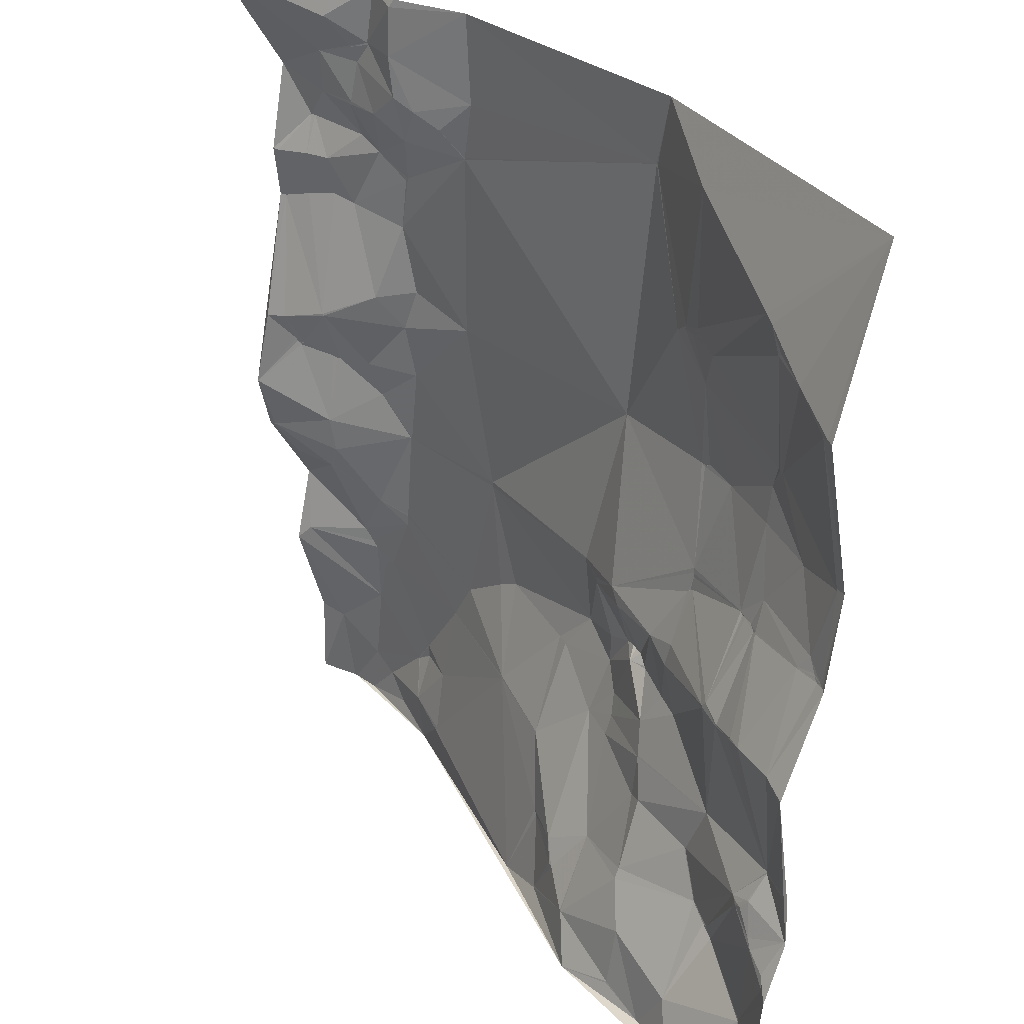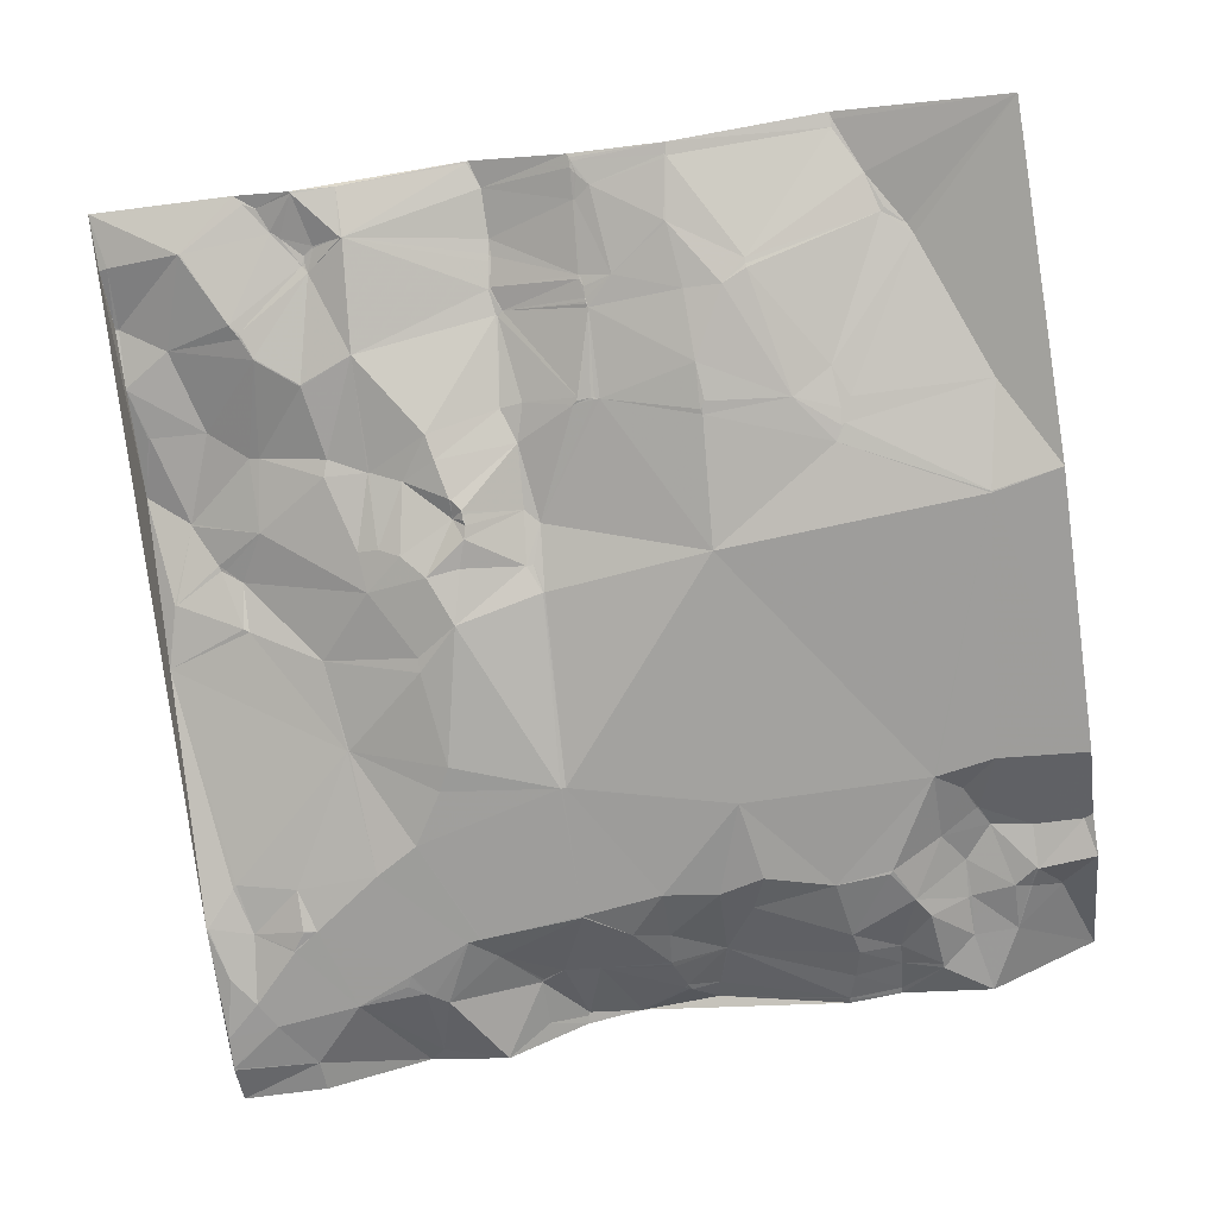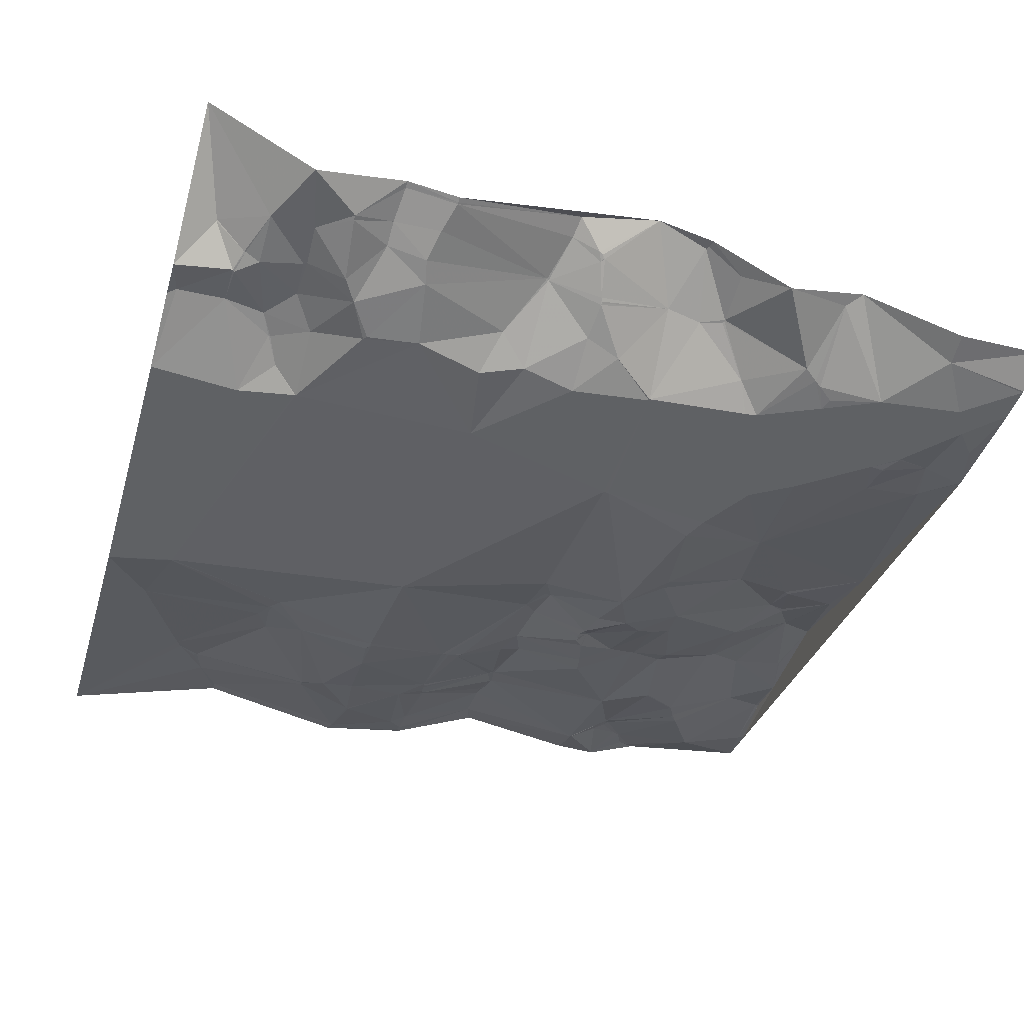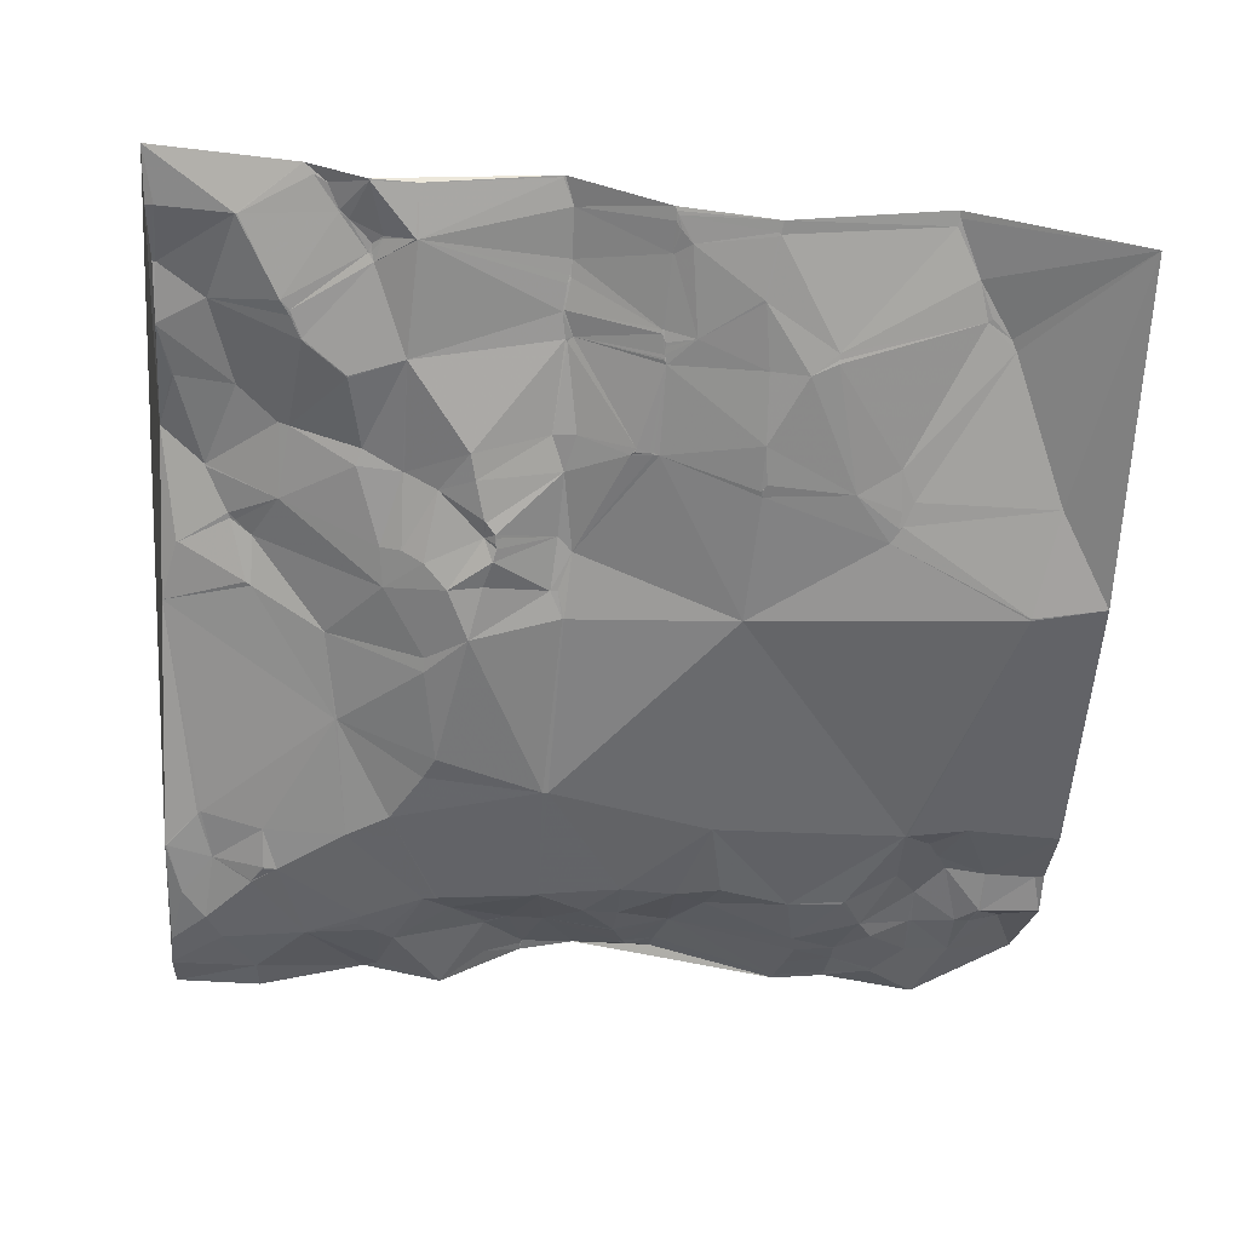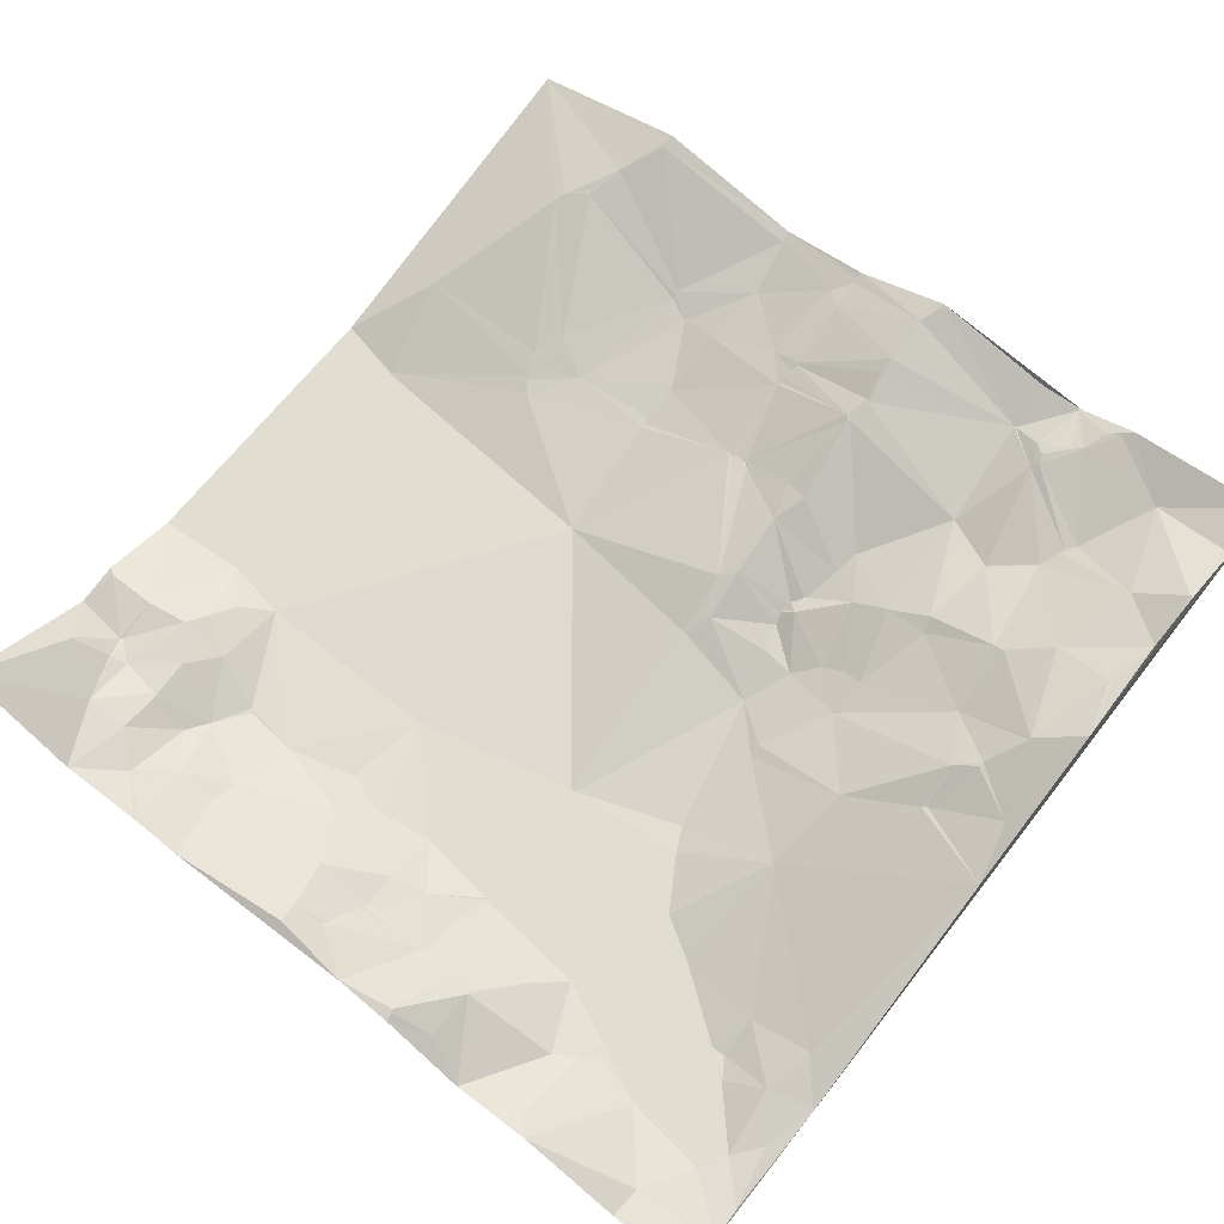
<metadata>
{"format":"obj","ext":"obj","renderer":"f3d","projection":"perspective","resolution":1024,"background":"white","views":[{"elev":30.5,"azim":-130.2,"up":"+Z"},{"elev":-70.4,"azim":-81.4,"up":"+Y"},{"elev":-46.5,"azim":73.8,"up":"+Y"},{"elev":-51.0,"azim":-92.7,"up":"+Y"},{"elev":68.7,"azim":128.7,"up":"+Y"}]}
</metadata>
<code>
v 9210 178.1 -507
v 9403 134.6 -507
v 9570 134.5 -507
v 9615 150.4 -507
v 9640 146.2 -507
v 9721 196.6 -507
v 9618 152.1 -512
v 9663 165.5 -526
v 9664 166.1 -526
v 9355 156.5 -536
v 9618 153.5 -541
v 9644 148.6 -541
v 9643 148.3 -542
v 9656 152.4 -545
v 9656 152.3 -546
v 9411 134.7 -547
v 9412 134.6 -547
v 9653 149.6 -555
v 9683 154.9 -555
v 9566 134.6 -560
v 9614 153.4 -565
v 9278 186.6 -568
v 9272 188.9 -571
v 9601 149.3 -571
v 9601 149.2 -572
v 9721 155.3 -573
v 9585 142.9 -579
v 9657 152.1 -580
v 9634 152.9 -581
v 9683 153.6 -581
v 9262 192 -582
v 9658 152.1 -582
v 9264 191.6 -584
v 9243 198.2 -590
v 9572 134.6 -594
v 9614 145.5 -594
v 9572 134.6 -595
v 9697 150 -601
v 9700 150.6 -601
v 9214 208.3 -603
v 9210 209.6 -604
v 9218 207.1 -604
v 9661 141.6 -605
v 9648 138.9 -613
v 9354 157.1 -614
v 9367 152.7 -619
v 9359 155.2 -620
v 9368 152.3 -621
v 9337 162.2 -622
v 9626 134.7 -624
v 9683 152.5 -624
v 9697 157.6 -624
v 9376 150.1 -625
v 9628 134.6 -626
v 9717 164.6 -626
v 9721 165.6 -626
v 9349 154.6 -645
v 9682 148.6 -648
v 9668 144.3 -651
v 9700 155.1 -652
v 9631 135.7 -657
v 9717 160.7 -657
v 9718 160.9 -657
v 9721 161.8 -657
v 9274 172.5 -660
v 9277 171.4 -660
v 9279 170.4 -660
v 9285 167.4 -674
v 9344 153.6 -692
v 9210 192.2 -693
v 9217 190.3 -694
v 9323 158.5 -694
v 9347 153.3 -694
v 9351 152.7 -694
v 9216 190.7 -695
v 9218 190 -695
v 9285 170.4 -695
v 9348 153.3 -695
v 9620 134.5 -697
v 9250 179.6 -699
v 9424 140.1 -699
v 9249 180 -700
v 9572 134.5 -705
v 9644 148.2 -705
v 9628 138.1 -723
v 9677 165.5 -723
v 9676 165.1 -724
v 9703 175.5 -731
v 9274 180.7 -732
v 9715 180.6 -733
v 9227 194.6 -737
v 9221 197.6 -743
v 9220 198.2 -744
v 9214 200.1 -745
v 9219 198.7 -745
v 9212 201 -746
v 9217 199.5 -746
v 9234 196.2 -746
v 9210 202.1 -747
v 9234 196.5 -747
v 9290 180.5 -747
v 9279 183.9 -748
v 9281 183.4 -748
v 9285 182.2 -748
v 9287 181.5 -748
v 9288 181.2 -748
v 9338 168 -748
v 9702 168.8 -748
v 9273 186.6 -749
v 9273 186.9 -750
v 9275 186 -750
v 9697 166.1 -750
v 9701 167.9 -750
v 9337 168.8 -751
v 9338 168.4 -751
v 9699 166.9 -751
v 9699 166.9 -752
v 9337 169 -753
v 9622 134.7 -755
v 9654 147.5 -755
v 9679 156.2 -756
v 9675 154.2 -757
v 9676 154.7 -757
v 9677 155.2 -757
v 9336 170.4 -759
v 9336 170.5 -760
v 9338 170.2 -761
v 9340 170.5 -763
v 9648 142.1 -776
v 9721 187 -780
v 9338 183.6 -791
v 9403 167.9 -791
v 9439 155.1 -794
v 9290 203.5 -795
v 9439 155.1 -795
v 9225 223.5 -797
v 9252 217.3 -797
v 9261 213.8 -797
v 9359 179.4 -797
v 9260 214.4 -798
v 9261 214 -798
v 9293 203.3 -798
v 9424 160.6 -798
v 9264 212.8 -799
v 9292 203.7 -799
v 9395 170.7 -799
v 9548 134.6 -799
v 9677 163.3 -799
v 9277 208.1 -800
v 9278 207.9 -801
v 9548 134.6 -801
v 9210 228.4 -802
v 9424 160.3 -802
v 9548 134.6 -802
v 9628 134.5 -802
v 9629 134.6 -802
v 9210 228.5 -803
v 9211 228.1 -803
v 9340 185.9 -804
v 9714 180 -811
v 9716 179.7 -812
v 9721 179 -813
v 9674 161 -820
v 9389 159 -831
v 9395 157.3 -831
v 9387 159 -832
v 9392 157.8 -832
v 9402 154.8 -833
v 9678 160.7 -833
v 9679 160.8 -834
v 9680 161.1 -834
v 9710 166 -834
v 9381 161.4 -837
v 9380 161.6 -838
v 9392 162.8 -838
v 9418 153.4 -838
v 9359 168.6 -843
v 9447 143.4 -845
v 9345 172.9 -846
v 9651 144.2 -854
v 9420 152.1 -857
v 9721 150.5 -860
v 9634 134.6 -861
v 9526 134.7 -862
v 9634 134.6 -862
v 9370 174.2 -863
v 9464 147.9 -869
v 9472 145.4 -869
v 9540 135 -869
v 9635 134.6 -869
v 9408 159.5 -870
v 9211 216.4 -875
v 9237 205 -875
v 9237 205.1 -876
v 9299 189.2 -880
v 9364 180.8 -881
v 9364 181 -882
v 9404 164.8 -882
v 9674 139.9 -887
v 9571 134.6 -888
v 9427 161.8 -892
v 9241 213.8 -893
v 9242 213.6 -893
v 9405 168.6 -894
v 9668 137.9 -895
v 9255 211.3 -898
v 9713 156.9 -898
v 9246 215.1 -899
v 9250 213.7 -899
v 9251 213.3 -899
v 9665 137.1 -899
v 9211 216.5 -900
v 9251 213.6 -900
v 9210 216.9 -901
v 9251 213.8 -901
v 9355 188.1 -904
v 9651 134.5 -905
v 9364 184.7 -907
v 9721 161.5 -907
v 9658 135.2 -908
v 9235 219.2 -911
v 9312 191.5 -911
v 9313 191.4 -911
v 9586 134.7 -913
v 9231 221.2 -916
v 9232 220.9 -916
v 9516 154.1 -918
v 9516 154.3 -919
v 9218 225.7 -922
v 9466 169.7 -925
v 9215 227.9 -929
v 9210 230.8 -934
v 9295 199.4 -935
v 9296 199.1 -935
v 9666 134.6 -938
v 9281 203.8 -941
v 9282 203.6 -941
v 9284 203.2 -941
v 9353 203.8 -944
v 9276 205.1 -946
v 9353 206.7 -950
v 9393 192.4 -950
v 9615 134.5 -953
v 9591 142.3 -961
v 9614 134.7 -961
v 9615 134.6 -961
v 9422 197.4 -966
v 9448 185.5 -966
v 9236 221.6 -968
v 9625 134.7 -968
v 9626 134.6 -968
v 9721 143.1 -968
v 9236 221.8 -969
v 9446 186.2 -969
v 9702 140.5 -969
v 9338 218.7 -973
v 9415 201.7 -975
v 9415 202.7 -978
v 9412 203.5 -979
v 9290 226.7 -987
v 9672 134.5 -987
v 9616 143.9 -991
v 9389 216.2 -992
v 9390 215.7 -992
v 9656 134.6 -996
v 9587 151 -997
v 9589 150.9 -999
v 9338 225.1 -1007
v 9431 200.5 -1007
v 9338 225.4 -1008
v 9431 200.8 -1008
v 9640 137.9 -1009
v 9240 233.6 -1012
v 9276 238 -1014
v 9308 228.2 -1015
v 9309 228.1 -1015
v 9274 238.1 -1016
v 9275 238.2 -1016
v 9276 238.2 -1016
v 9241 235.2 -1017
v 9373 228.6 -1017
v 9466 192.8 -1017
v 9609 144.9 -1017
v 9676 135.5 -1017
v 9210 243.3 -1018
v 9609 145 -1018
v 9695 135.8 -1018
v 9696 135.9 -1018
v 9697 135.9 -1018
v 9721 144.3 -1018
f 104 89 103
f 89 102 103
f 156 129 155
f 156 148 129
f 168 165 175
f 168 146 165
f 79 61 83
f 59 61 84
f 167 175 165
f 146 164 165
f 146 168 153
f 167 165 164
f 273 280 277
f 280 278 277
f 273 277 274
f 280 279 278
f 279 274 278
f 280 281 279
f 274 275 260
f 275 274 279
f 275 279 276
f 281 270 276
f 281 276 279
f 276 260 275
f 65 68 66
f 68 67 66
f 89 104 101
f 102 111 103
f 107 72 101
f 106 101 105
f 10 45 46
f 49 45 22
f 42 65 34
f 42 71 65
f 84 79 85
f 119 85 83
f 253 285 273
f 285 280 273
f 33 65 66
f 80 68 65
f 89 98 109
f 110 109 100
f 77 89 101
f 82 89 80
f 267 283 262
f 250 262 251
f 231 232 249
f 110 111 109
f 134 111 149
f 18 29 28
f 29 32 28
f 77 72 68
f 107 101 114
f 218 204 197
f 196 197 198
f 290 255 289
f 126 142 131
f 142 159 131
f 175 167 166
f 176 168 181
f 72 77 101
f 105 101 104
f 203 194 202
f 194 212 202
f 125 101 126
f 111 104 103
f 100 137 110
f 105 104 134
f 242 218 239
f 242 204 218
f 266 282 267
f 282 286 267
f 196 195 197
f 204 198 197
f 203 202 208
f 221 208 202
f 43 32 44
f 43 30 32
f 89 109 102
f 110 149 111
f 253 240 249
f 240 226 249
f 258 259 269
f 258 257 259
f 21 11 24
f 21 13 11
f 214 229 212
f 231 229 232
f 214 232 229
f 285 253 232
f 231 225 229
f 260 253 274
f 179 186 177
f 186 174 177
f 195 179 145
f 186 179 196
f 174 186 175
f 139 159 177
f 230 201 247
f 230 187 201
f 50 36 37
f 29 36 44
f 175 181 168
f 153 176 178
f 176 153 168
f 173 166 139
f 51 59 58
f 60 58 86
f 161 162 160
f 266 244 228
f 245 244 262
f 69 57 72
f 73 69 78
f 264 259 242
f 264 269 259
f 43 38 30
f 19 30 26
f 107 78 72
f 107 74 78
f 255 288 289
f 224 217 190
f 185 190 180
f 8 14 9
f 8 12 14
f 269 264 271
f 257 258 247
f 224 190 200
f 183 185 180
f 155 183 156
f 200 183 154
f 185 200 190
f 169 180 170
f 81 147 83
f 79 83 85
f 147 119 83
f 84 85 87
f 79 84 61
f 83 61 37
f 148 122 129
f 122 87 120
f 87 86 84
f 59 86 58
f 12 15 14
f 18 15 13
f 209 210 203
f 210 213 206
f 32 30 28
f 12 13 15
f 257 242 259
f 281 263 268
f 54 59 44
f 86 62 60
f 284 287 261
f 246 243 245
f 217 243 235
f 171 182 172
f 161 172 162
f 90 108 130
f 90 88 108
f 285 281 280
f 278 274 277
f 251 243 250
f 245 243 244
f 182 162 172
f 130 160 162
f 212 221 202
f 212 225 221
f 250 245 262
f 217 224 243
f 239 223 234
f 239 216 223
f 216 195 223
f 234 222 233
f 10 46 16
f 47 46 45
f 216 218 197
f 247 201 242
f 117 130 113
f 113 130 108
f 224 244 243
f 251 262 265
f 272 265 262
f 235 251 261
f 228 282 266
f 286 283 267
f 102 109 111
f 82 91 89
f 92 94 93
f 92 91 94
f 225 231 226
f 253 249 232
f 137 138 110
f 100 98 92
f 53 48 57
f 48 53 46
f 225 212 229
f 240 253 260
f 96 99 97
f 56 63 64
f 179 195 196
f 222 234 223
f 96 70 99
f 136 97 99
f 62 63 55
f 63 90 64
f 195 206 222
f 206 203 210
f 120 119 129
f 123 122 148
f 121 117 112
f 130 117 148
f 87 121 112
f 116 112 117
f 88 112 108
f 113 108 112
f 117 113 116
f 62 90 63
f 116 113 112
f 86 88 62
f 123 148 124
f 148 121 124
f 119 120 85
f 121 123 124
f 120 129 122
f 121 148 117
f 123 121 122
f 87 112 88
f 120 87 85
f 81 83 37
f 130 148 160
f 86 87 88
f 163 148 156
f 90 62 88
f 56 55 63
f 55 56 39
f 62 55 60
f 227 188 230
f 227 184 188
f 164 166 167
f 175 191 181
f 269 254 258
f 248 254 282
f 20 35 27
f 25 27 36
f 92 93 100
f 91 92 98
f 57 47 49
f 33 49 22
f 209 213 210
f 209 215 213
f 161 160 172
f 171 172 160
f 195 193 206
f 215 209 208
f 93 94 95
f 97 95 94
f 272 286 284
f 284 286 287
f 91 75 94
f 93 95 100
f 3 7 4
f 75 70 94
f 136 100 97
f 216 239 218
f 216 197 195
f 126 101 134
f 82 76 91
f 269 282 254
f 230 248 228
f 230 247 248
f 204 242 201
f 50 37 61
f 151 147 135
f 5 7 12
f 7 5 4
f 222 206 233
f 208 209 203
f 178 181 187
f 198 191 186
f 235 261 255
f 252 255 290
f 194 203 206
f 208 221 215
f 55 39 52
f 26 39 56
f 235 255 219
f 271 264 281
f 254 247 258
f 255 261 288
f 265 261 251
f 189 154 184
f 189 200 154
f 68 72 57
f 74 73 78
f 234 256 241
f 242 241 263
f 263 264 242
f 191 198 201
f 241 239 234
f 242 257 247
f 191 201 181
f 181 178 176
f 69 72 78
f 107 81 74
f 81 53 74
f 81 17 53
f 283 272 262
f 265 284 261
f 16 46 53
f 16 2 10
f 49 67 57
f 57 69 74
f 282 228 248
f 224 228 244
f 189 184 227
f 184 154 178
f 155 154 183
f 81 133 147
f 245 250 246
f 224 200 227
f 57 74 53
f 17 16 53
f 127 125 126
f 142 126 134
f 127 118 125
f 105 134 106
f 127 128 118
f 159 139 131
f 128 131 139
f 126 131 128
f 132 115 128
f 115 118 128
f 111 134 104
f 179 177 159
f 127 126 128
f 174 173 177
f 115 107 114
f 106 134 101
f 139 132 128
f 107 115 132
f 125 118 101
f 73 74 69
f 268 256 276
f 270 268 276
f 248 247 254
f 222 223 195
f 219 182 207
f 182 199 207
f 19 28 30
f 29 44 32
f 54 44 50
f 51 44 59
f 52 60 55
f 52 38 51
f 273 274 253
f 260 276 256
f 240 260 238
f 226 231 249
f 281 282 271
f 271 282 269
f 25 36 21
f 18 28 19
f 119 155 129
f 38 52 39
f 50 44 36
f 38 43 51
f 15 19 14
f 8 5 12
f 235 243 251
f 183 200 185
f 9 14 19
f 7 11 12
f 153 178 135
f 133 135 147
f 143 133 132
f 184 178 188
f 211 235 207
f 205 211 207
f 199 205 207
f 252 219 255
f 220 235 211
f 187 181 201
f 187 188 178
f 287 288 261
f 182 171 199
f 256 263 241
f 281 286 282
f 3 17 20
f 17 35 20
f 240 237 236
f 215 236 206
f 240 238 237
f 236 215 240
f 237 233 236
f 240 215 226
f 27 37 36
f 24 25 21
f 241 242 239
f 233 206 236
f 225 226 221
f 226 215 221
f 25 24 27
f 29 21 36
f 220 217 235
f 217 205 190
f 238 260 234
f 233 238 234
f 98 100 109
f 142 134 145
f 143 132 153
f 81 132 133
f 267 262 266
f 219 207 235
f 81 37 17
f 59 54 61
f 7 3 11
f 35 17 37
f 115 114 118
f 139 177 173
f 24 11 20
f 59 84 86
f 38 39 30
f 9 19 6
f 9 5 8
f 29 18 21
f 13 21 18
f 26 6 19
f 18 19 15
f 146 166 164
f 173 175 166
f 199 170 180
f 171 170 199
f 151 154 155
f 153 135 143
f 246 250 243
f 180 190 199
f 263 281 264
f 266 262 244
f 180 156 183
f 187 230 188
f 171 169 170
f 217 211 205
f 205 199 190
f 163 160 148
f 192 214 212
f 238 233 237
f 146 153 132
f 146 139 166
f 194 192 212
f 173 174 175
f 54 50 61
f 204 201 198
f 146 132 139
f 96 97 94
f 68 57 67
f 49 47 45
f 60 52 58
f 130 64 90
f 22 10 1
f 2 1 10
f 1 23 22
f 10 22 45
f 77 68 80
f 227 228 224
f 178 154 135
f 192 157 214
f 96 94 70
f 270 281 268
f 31 23 34
f 1 34 23
f 137 193 140
f 137 136 193
f 194 193 192
f 152 136 99
f 192 158 157
f 158 192 193
f 136 152 158
f 193 194 206
f 150 195 145
f 142 145 159
f 159 145 179
f 133 143 135
f 149 150 134
f 138 149 110
f 213 215 206
f 145 134 150
f 149 144 150
f 141 144 138
f 34 33 31
f 1 40 34
f 132 81 107
f 98 89 91
f 150 193 195
f 114 101 118
f 70 75 71
f 76 75 91
f 141 140 144
f 137 140 138
f 136 158 193
f 140 193 144
f 33 67 49
f 1 41 40
f 42 70 71
f 76 71 75
f 95 97 100
f 141 138 140
f 77 80 89
f 80 76 82
f 144 149 138
f 41 70 42
f 41 42 40
f 157 158 152
f 67 33 66
f 76 80 71
f 23 33 22
f 34 65 33
f 20 11 3
f 16 17 2
f 3 2 17
f 31 33 23
f 40 42 34
f 256 234 260
f 35 37 27
f 71 80 65
f 156 180 163
f 171 160 163
f 272 284 265
f 211 217 220
f 87 122 121
f 191 175 186
f 256 268 263
f 200 189 227
f 285 286 281
f 227 230 228
f 151 135 154
f 169 163 180
f 171 163 169
f 286 272 283
f 26 30 39
f 44 51 43
f 47 48 46
f 47 57 48
f 20 27 24
f 147 155 119
f 51 58 52
f 151 155 147
f 137 100 136
f 13 12 11
f 144 193 150
f 6 5 9
f 198 186 196

</code>
